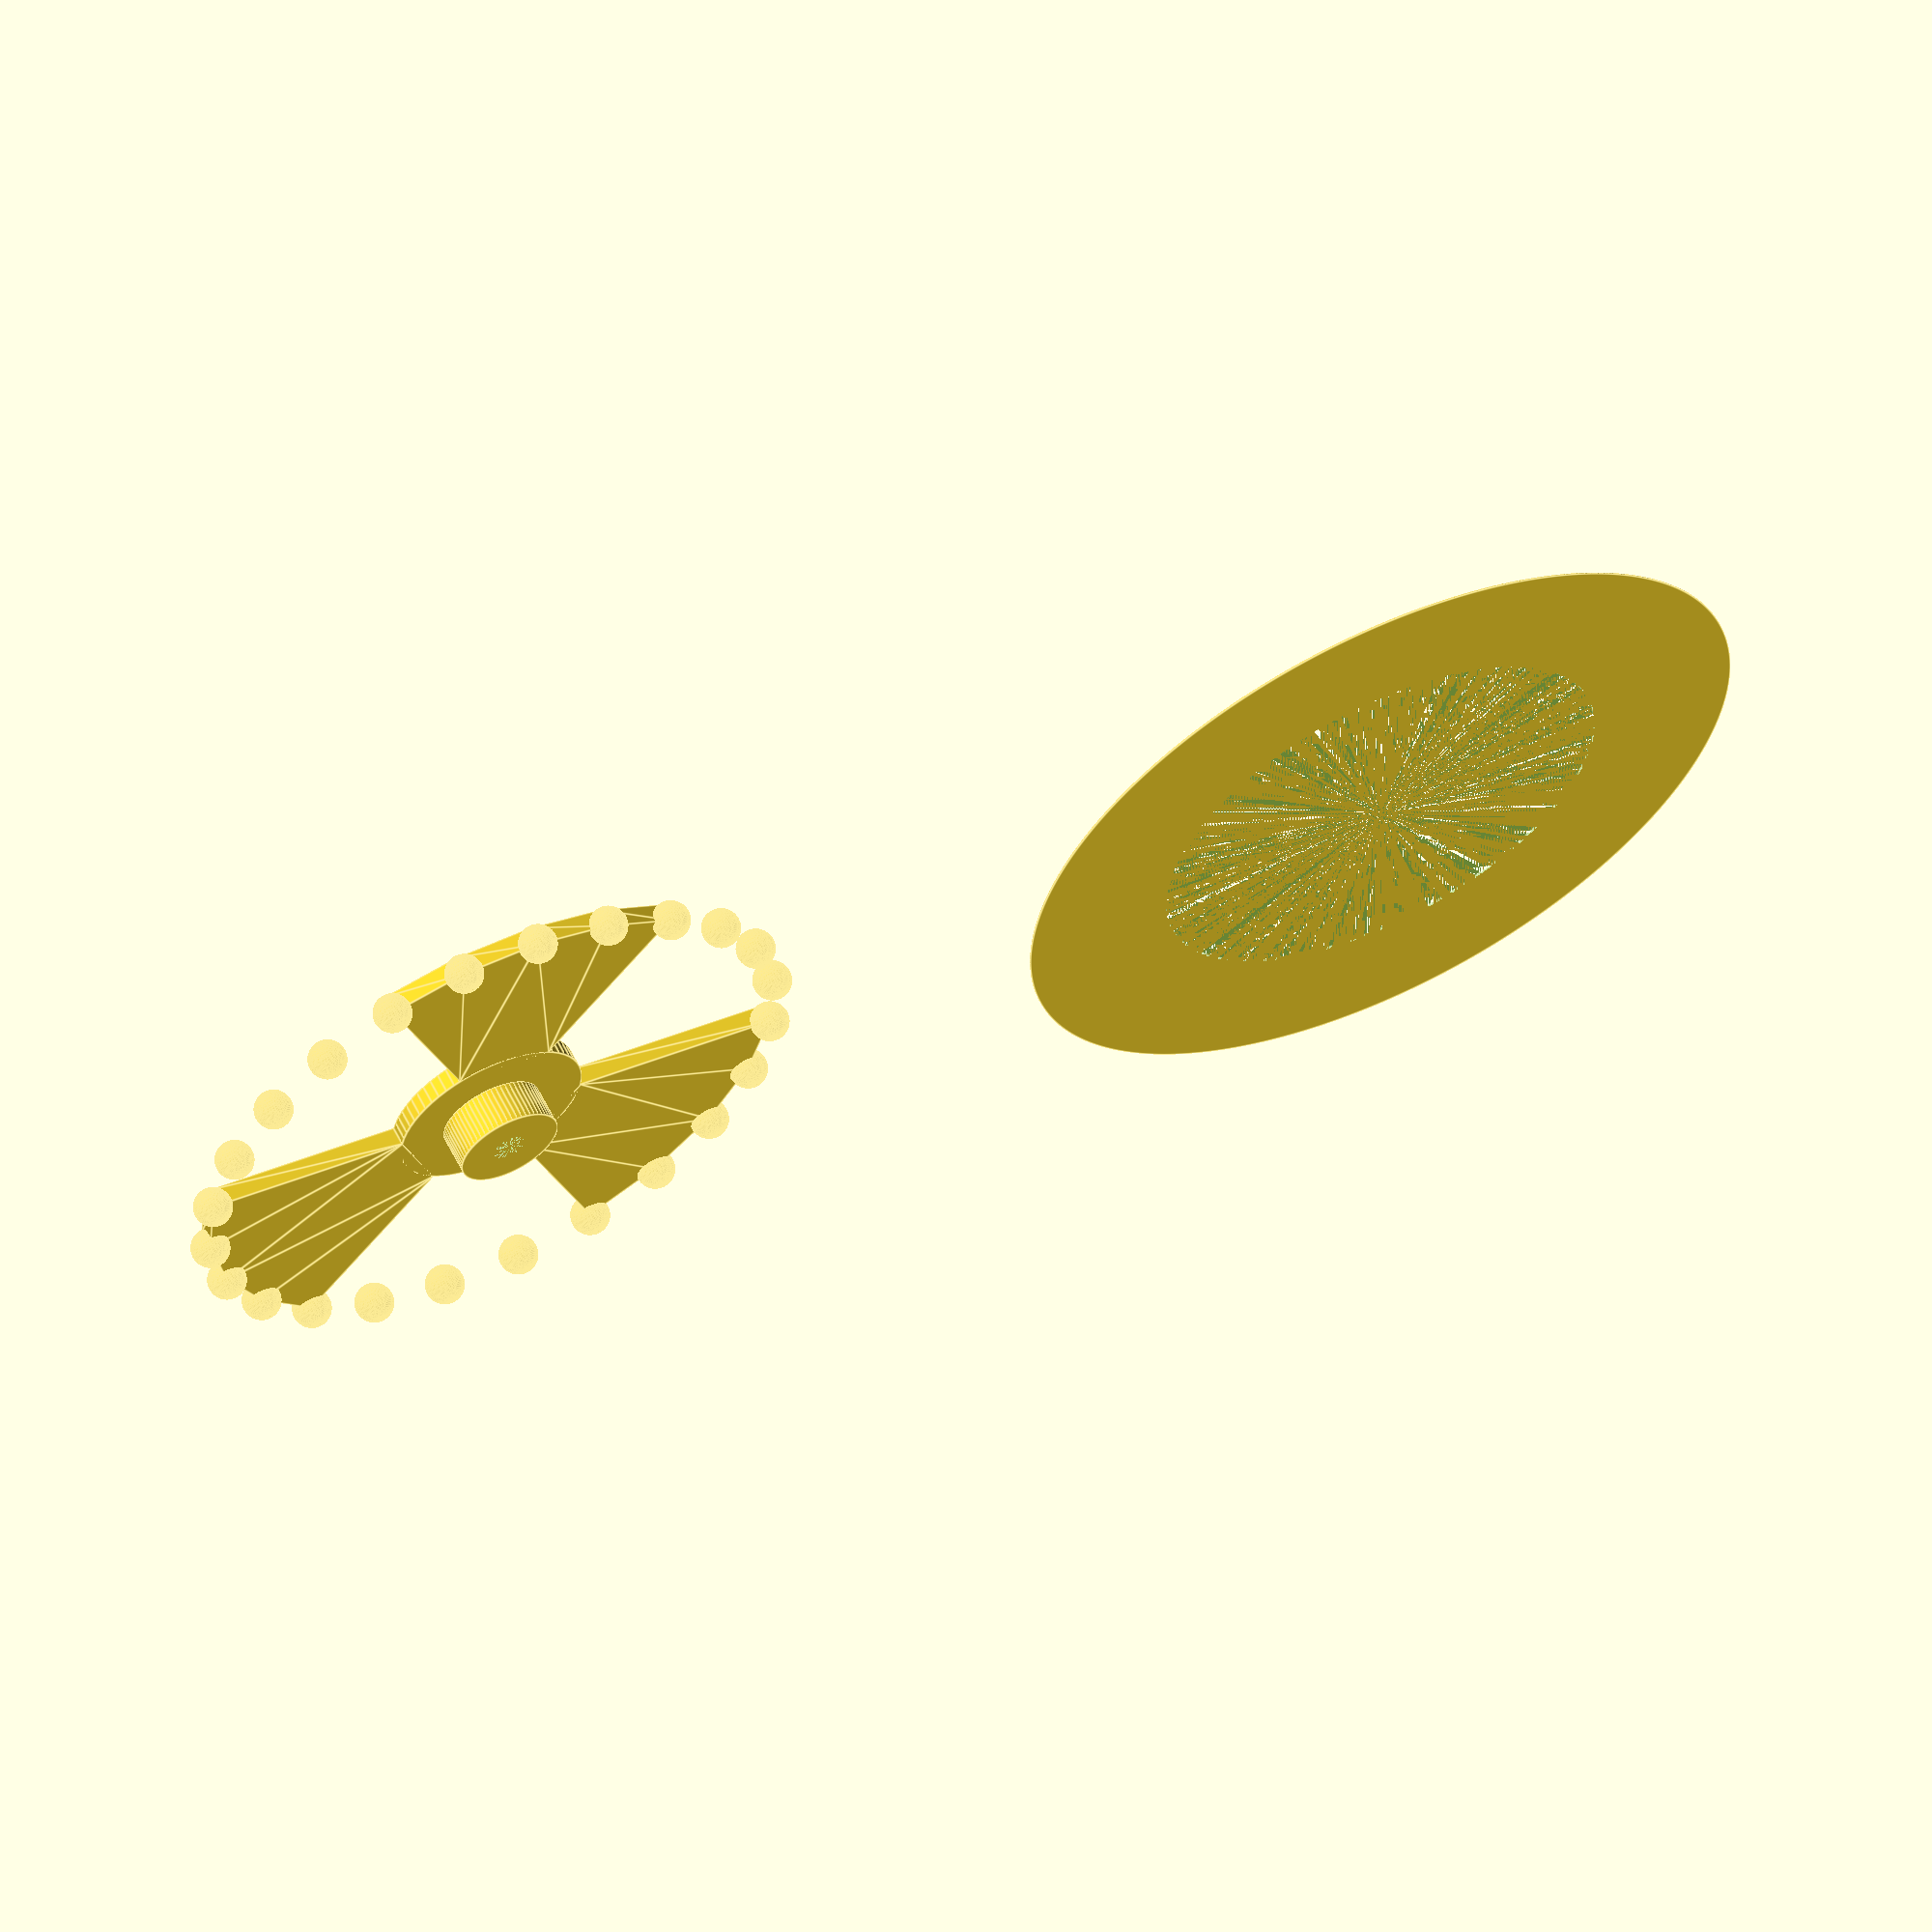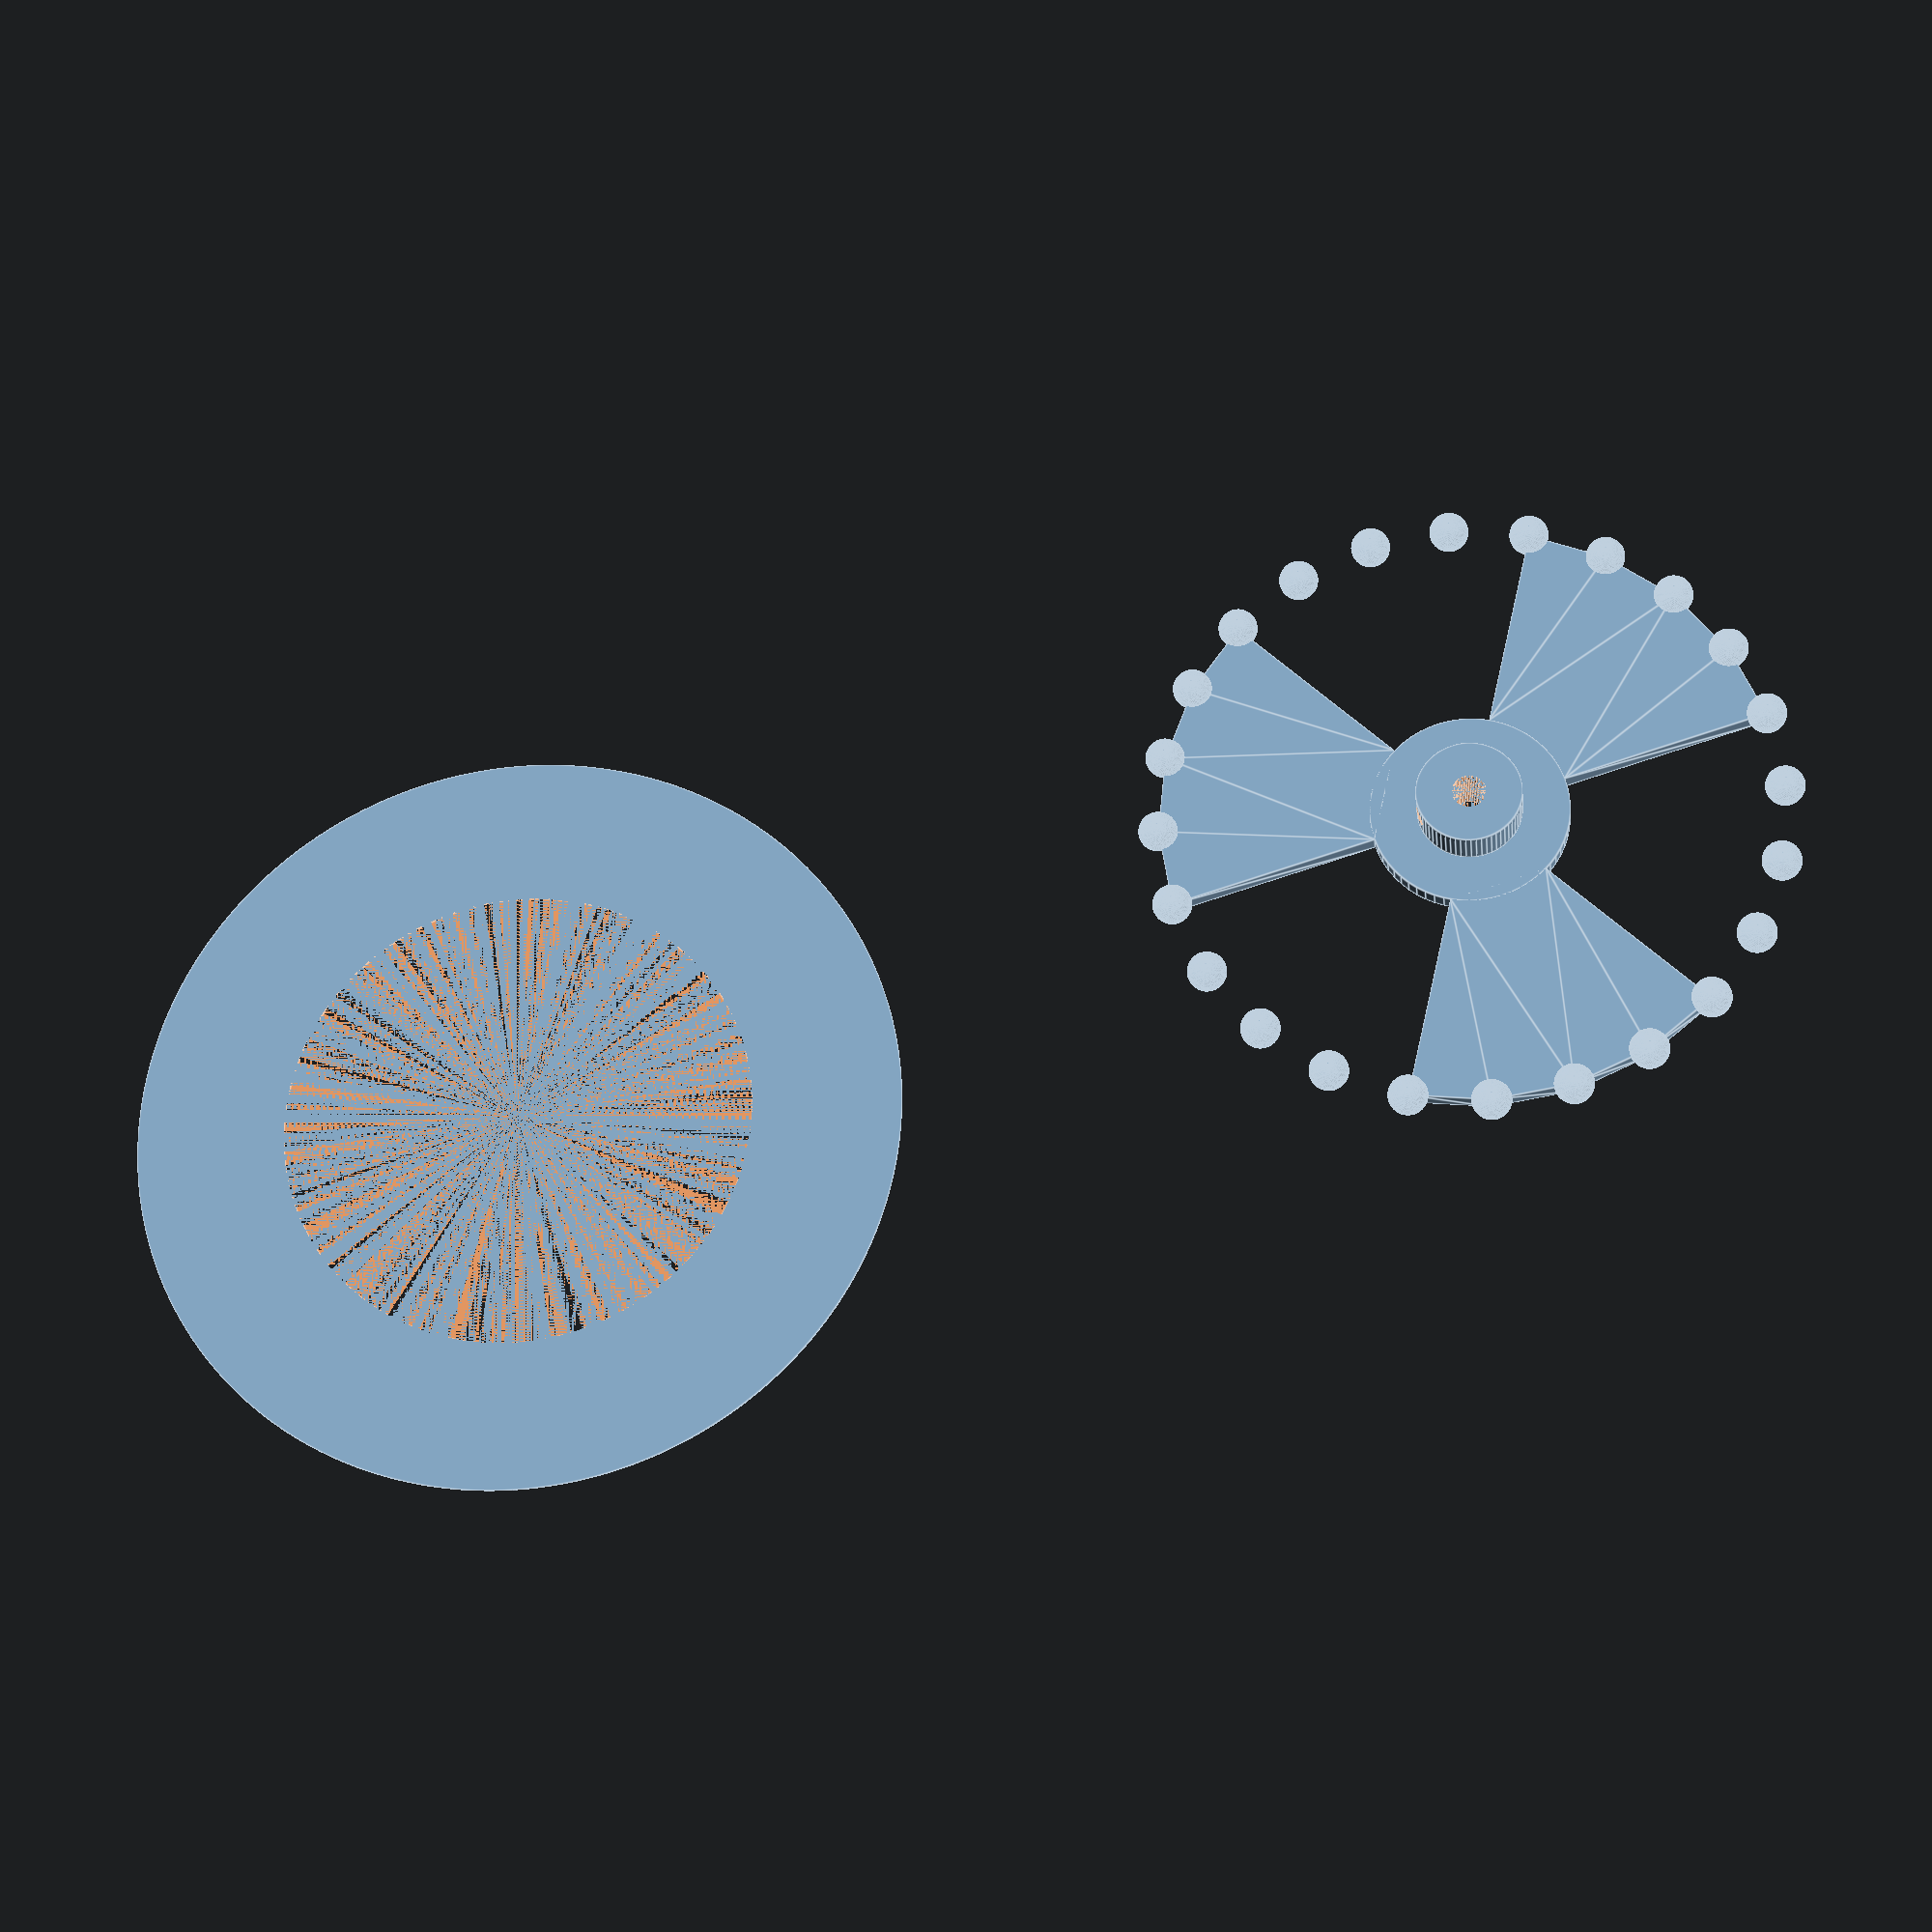
<openscad>
use <MCAD/nuts_and_bolts.scad>
use <MCAD/regular_shapes.scad>

/* [ Basic ] */
WHEEL_DIAMETER=125;
HUB_DIAMETER=40;
HUB_THICKNESS=4;
ENCODER_SHAFT_DIAMETER=6;

/* [ Handle ] */
HANDLE_THICKNESS=6;
OUTDENT_COUNT=24;
OUTDENT_DIAMETER=8;

/* [ Spokes ] */
SPOKE_COUNT=3;
SPOKE_ANGLE_SPAN=60;

/* [ Bolt ] */
BOLT_DIAMETER=3;
BOLT_HEAD_DIAMETER=5.6;
NUT_WIDTH=5.4;
NUT_THICKNESS=1.7;
NUT_CLEARANCE=0.2;


/* [ Hidden ] */
BRIM_WIDTH=15;
CLEARANCE_TIGHT=0.2;
CLEARANCE_LOOSE=0.4;

HANDLE_OUTDENT_RADIUS=OUTDENT_DIAMETER / 2;
WHEEL_RADIUS=WHEEL_DIAMETER / 2;
HUB_RADIUS=HUB_DIAMETER / 2;
$fn=64;
ENCODER_SHAFT_RADIUS=ENCODER_SHAFT_DIAMETER/2 + CLEARANCE_LOOSE;
BOLT_RADIUS=BOLT_DIAMETER/2 + CLEARANCE_LOOSE;
BOLT_HEAD_RADIUS=BOLT_HEAD_DIAMETER/2;

BOLT_SHAFT_LENGTH=max(BOLT_HEAD_DIAMETER, NUT_WIDTH) * 1.5;
echo("Bolt shaft length: ", BOLT_SHAFT_LENGTH, "mm");
echo("Total object length: ", BOLT_SHAFT_LENGTH + HUB_THICKNESS, "mm");

TOTAL_D_CUTOUT_HEIGHT=BOLT_SHAFT_LENGTH+HUB_THICKNESS;


module cylinder_outer(height,radius,fn) {
   fudge = 1/cos(180/fn);
   cylinder(h=height,r=radius*fudge,$fn=fn);
}

module Handle() {
    // handle
    translate([0,0,HANDLE_THICKNESS/2]) torus2(WHEEL_RADIUS, HANDLE_THICKNESS/2);
    // outdents
    outdent_degrees = 360 / OUTDENT_COUNT;
    for(sector = [1 : OUTDENT_COUNT]) {
        angle = outdent_degrees * sector;
        x_pos = WHEEL_RADIUS * sin(angle);
        y_pos = WHEEL_RADIUS * cos(angle);
        translate([x_pos,y_pos,HANDLE_OUTDENT_RADIUS]){
            sphere(HANDLE_OUTDENT_RADIUS, center=true);
        }
    }
}

module HandleBrim() {
    _fn=72*4;
    // handle
    translate([0,0,HANDLE_THICKNESS/2]) difference() {
        cylinder_outer(0.3, WHEEL_RADIUS + BRIM_WIDTH, _fn);
        cylinder_outer(0.3, WHEEL_RADIUS - BRIM_WIDTH, _fn);
    }
}

module Spokes() {
    // spokes
    spoke_angle_half_span=SPOKE_ANGLE_SPAN/2;
    spoke_degrees = 360 / SPOKE_COUNT;
    for(sector = [1 : SPOKE_COUNT]) {
        angle_mid = spoke_degrees * sector;
        angle_min = angle_mid - spoke_angle_half_span;
        angle_max = angle_mid + spoke_angle_half_span;

        angle_q1 = angle_min + (spoke_angle_half_span * .5);
        angle_q3 = angle_mid + (spoke_angle_half_span * .5);
        // points near handle bar
        x1_pos = WHEEL_RADIUS * sin(angle_min);
        y1_pos = WHEEL_RADIUS * cos(angle_min);
        x2_pos = WHEEL_RADIUS * sin(angle_q1);
        y2_pos = WHEEL_RADIUS * cos(angle_q1);
        x3_pos = WHEEL_RADIUS * sin(angle_mid);
        y3_pos = WHEEL_RADIUS * cos(angle_mid);
        x4_pos = WHEEL_RADIUS * sin(angle_q3);
        y4_pos = WHEEL_RADIUS * cos(angle_q3);
        x5_pos = WHEEL_RADIUS * sin(angle_max);
        y5_pos = WHEEL_RADIUS * cos(angle_max);
        // points at hub
        x6_pos = HUB_RADIUS * sin(angle_max);
        y6_pos = HUB_RADIUS * cos(angle_max);
        x7_pos = HUB_RADIUS * sin(angle_min);
        y7_pos = HUB_RADIUS * cos(angle_min);

        translate([0,0,0]) linear_extrude(HUB_THICKNESS) polygon(points=[
            [x1_pos, y1_pos],
            [x2_pos, y2_pos],
            [x3_pos, y3_pos],
            [x4_pos, y4_pos],
            [x5_pos, y5_pos],
            [x6_pos, y6_pos],
            [x7_pos, y7_pos],
        ]);
    }
}


// hub
module _Shaft() {
    cylinder_outer(TOTAL_D_CUTOUT_HEIGHT, ENCODER_SHAFT_RADIUS, 64);
}

module Hub(use_nyloc=false) {
    m3_nyloc_nut_thicknes=4.00;
    m3_nut_thickness=2.4;
    actual_m3_nut_thickness=use_nyloc ? m3_nyloc_nut_thicknes : m3_nut_thickness;
    nut_z_scale=actual_m3_nut_thickness/m3_nut_thickness;

    // HUB
    difference() {
        cylinder_outer(HUB_THICKNESS, HUB_RADIUS, $fn);
        //D cutout
        _Shaft();
    }

    // BOLT SHAFT
    BOLT_SHAFT_RADIUS=ENCODER_SHAFT_RADIUS + 3 * actual_m3_nut_thickness;

    echo("Bolt shaft radius:", BOLT_SHAFT_RADIUS, " mm");

    difference() {
        translate([0, 0, HUB_THICKNESS]) difference() {
            cylinder_outer(BOLT_SHAFT_LENGTH, BOLT_SHAFT_RADIUS, $fn);
            // bolt hole
            translate([1, 0, BOLT_SHAFT_LENGTH / 2]) rotate([0, 90, 0]) cylinder_outer(BOLT_SHAFT_RADIUS, BOLT_RADIUS, $fn);
            // nut holes
            translate([ENCODER_SHAFT_RADIUS, 0, BOLT_SHAFT_LENGTH / 2]) rotate([0, 90, 0]) scale([1, 1, nut_z_scale]) nutHole(3);
            translate([0.1, 0, BOLT_SHAFT_LENGTH / 2]) rotate([0, 90, 0]) scale([1, 1, 1.4]) nutHole(3);
        }
        _Shaft();
    }
}

Handle();
Spokes();
Hub();

translate([200, 0, 0]) HandleBrim();

</openscad>
<views>
elev=119.1 azim=189.5 roll=205.9 proj=o view=edges
elev=23.0 azim=163.4 roll=6.6 proj=p view=edges
</views>
